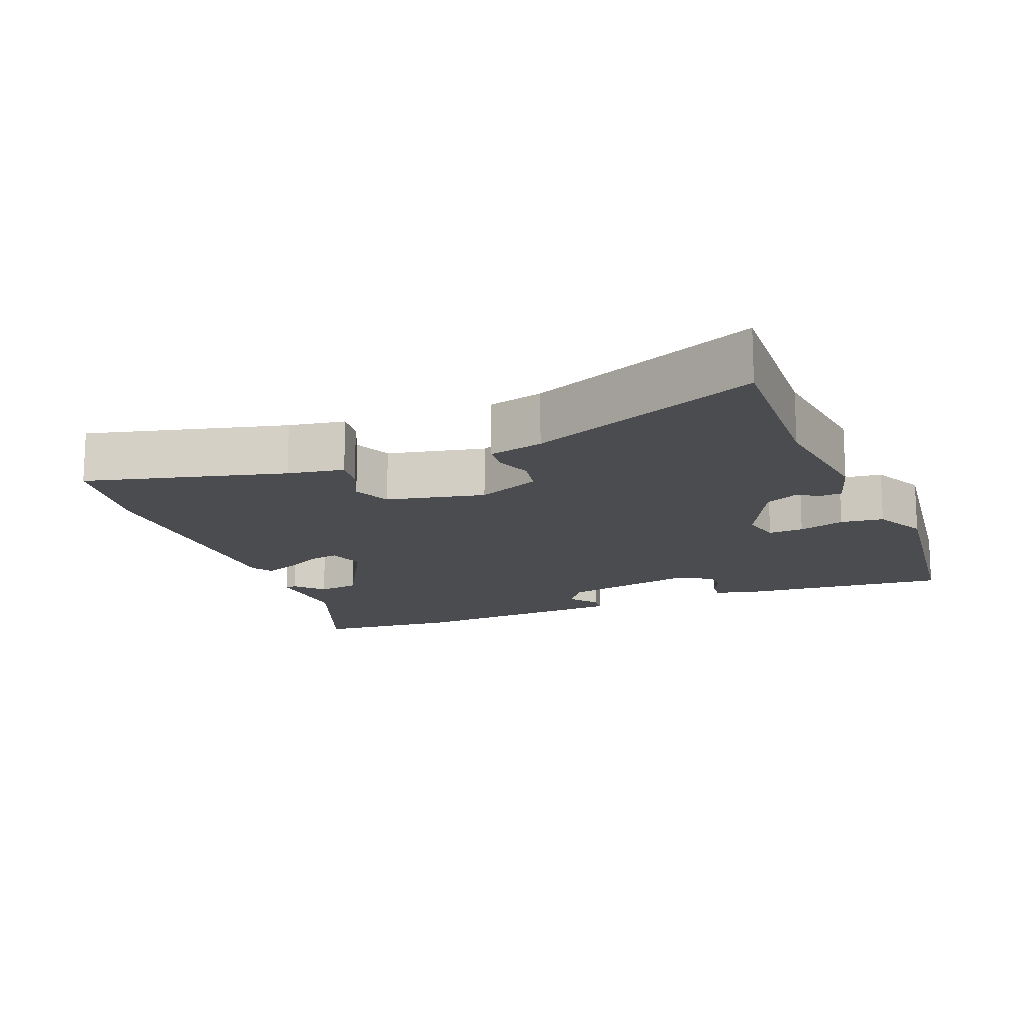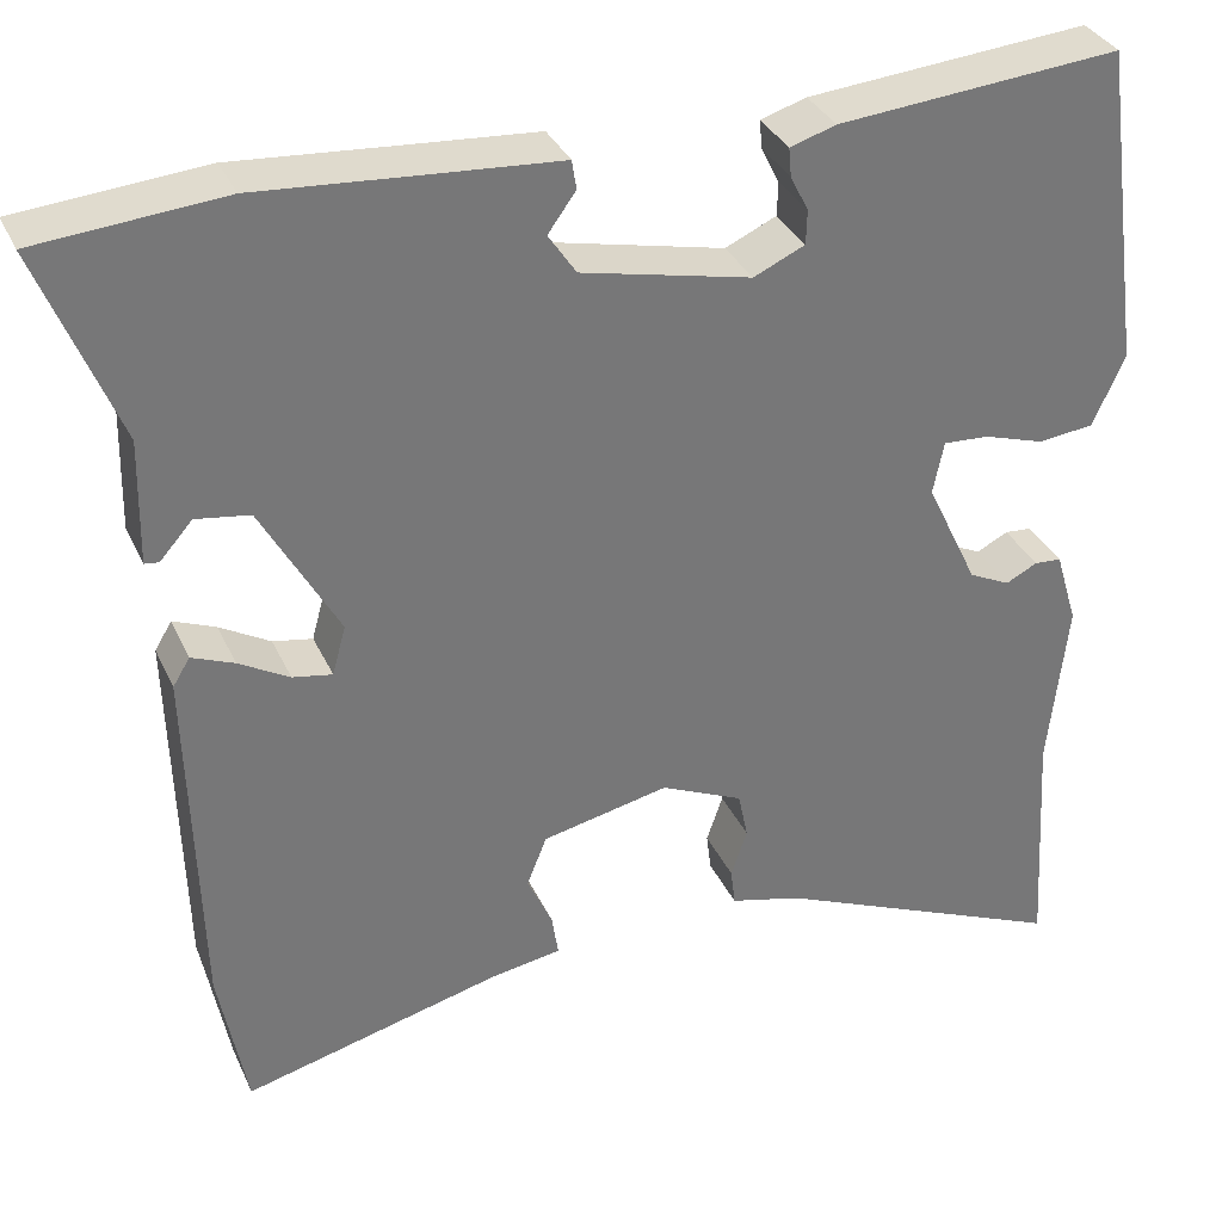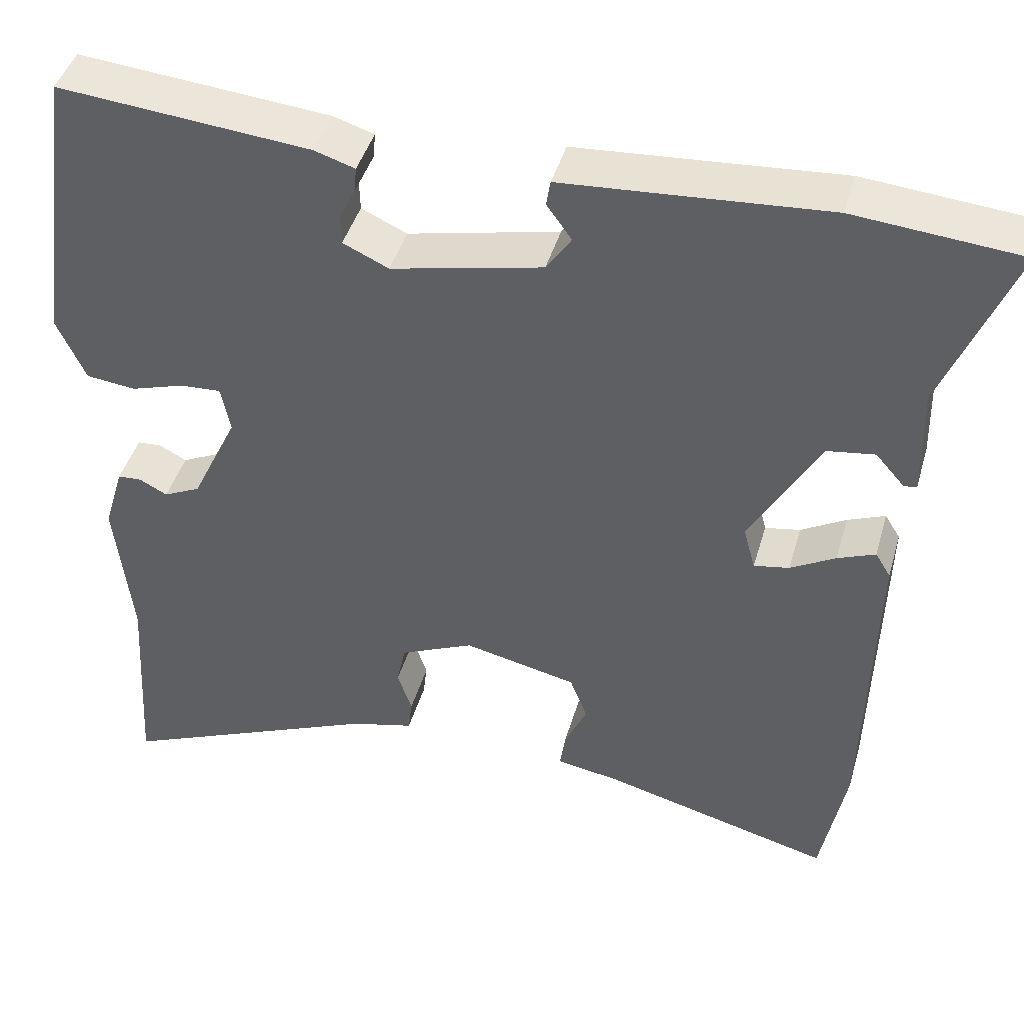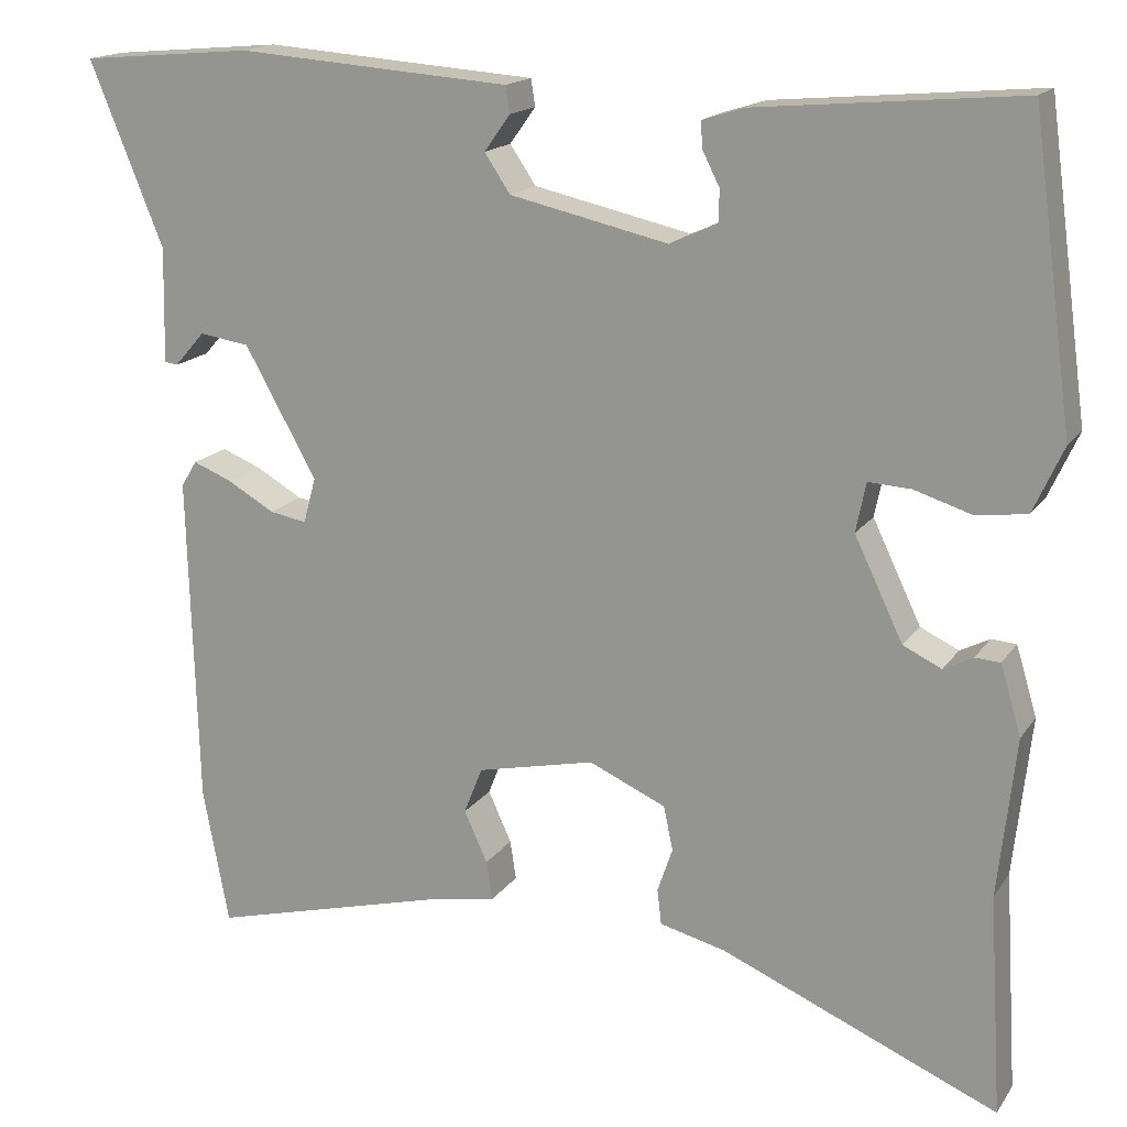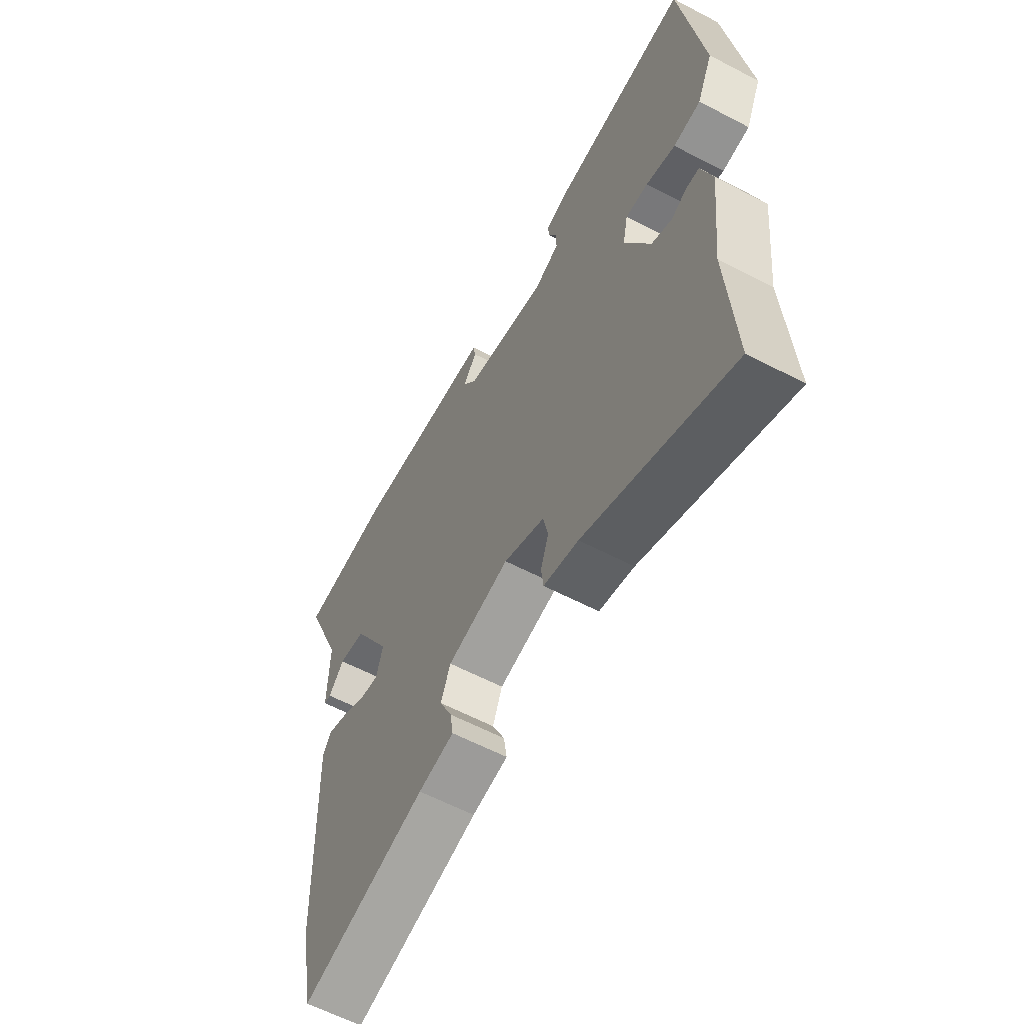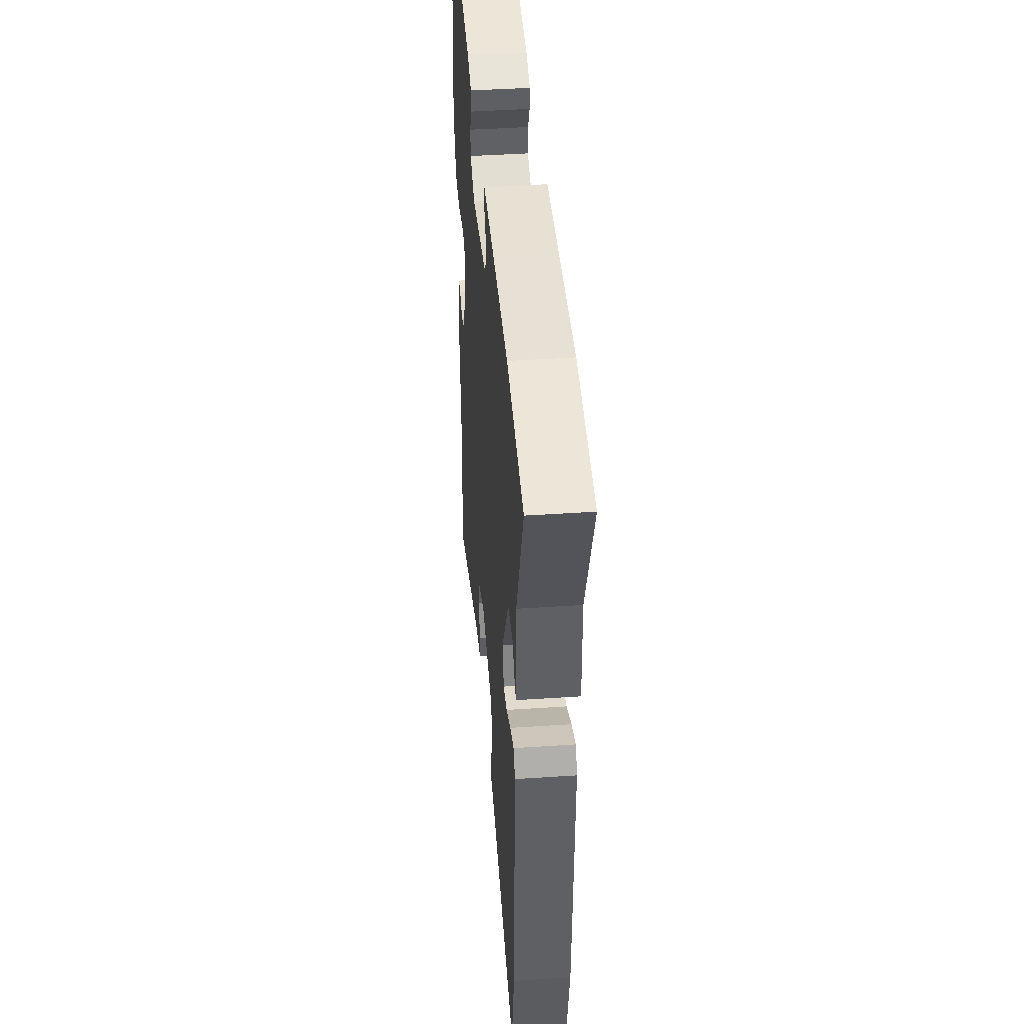
<metadata>
{"format":"obj","ext":"obj","renderer":"f3d","projection":"perspective","resolution":1024,"background":"white","views":[{"elev":-14.8,"azim":-157.8,"up":"+Y"},{"elev":33.8,"azim":158.1,"up":"+Z"},{"elev":43.6,"azim":15.8,"up":"+Z"},{"elev":16.6,"azim":-156.9,"up":"+Z"},{"elev":-60.7,"azim":-118.1,"up":"+Z"},{"elev":43.7,"azim":85.5,"up":"+Z"}]}
</metadata>
<code>
v 0.422 0.07 0.507
v 0.629 0.07 0.489
v 0.541 0.07 0.271
v 0.544 0.07 0.133
v 0.528 0.07 0.131
v 0.492 0.07 0.172
v 0.432 0.07 0.163
v 0.346 0.07 0.009
v 0.361 0.07 -0.046
v 0.405 0.07 -0.038
v 0.461 0.07 -0.006
v 0.508 0.07 0.013
v 0.527 0.07 -0.018
v 0.516 0.07 -0.415
v 0.485 0.07 -0.579
v 0.2 0.07 -0.505
v 0.119 0.07 -0.491
v 0.126 0.07 -0.444
v 0.154 0.07 -0.383
v 0.132 0.07 -0.327
v -0.009 0.07 -0.296
v -0.101 0.07 -0.337
v -0.112 0.07 -0.39
v -0.094 0.07 -0.443
v -0.099 0.07 -0.485
v -0.178 0.07 -0.505
v -0.509 0.07 -0.646
v -0.493 0.07 -0.383
v -0.514 0.07 -0.193
v -0.489 0.07 -0.11
v -0.459 0.07 -0.108
v -0.424 0.07 -0.126
v -0.378 0.07 -0.104
v -0.32 0.07 0.017
v -0.332 0.07 0.076
v -0.383 0.07 0.073
v -0.45 0.07 0.052
v -0.512 0.07 0.059
v -0.548 0.07 0.138
v -0.499 0.07 0.5
v -0.185 0.07 0.472
v -0.134 0.07 0.456
v -0.137 0.07 0.424
v -0.157 0.07 0.384
v -0.156 0.07 0.346
v -0.099 0.07 0.32
v 0.09 0.07 0.362
v 0.121 0.07 0.408
v 0.09 0.07 0.451
v 0.095 0.07 0.483
v 0.234 0.07 0.493
v 0.422 0 0.507
v 0.629 0 0.489
v 0.541 0 0.271
v 0.544 0 0.133
v 0.528 0 0.131
v 0.492 0 0.172
v 0.432 0 0.163
v 0.346 0 0.009
v 0.361 0 -0.046
v 0.405 0 -0.038
v 0.461 0 -0.006
v 0.508 0 0.013
v 0.527 0 -0.018
v 0.516 0 -0.415
v 0.485 0 -0.579
v 0.2 0 -0.505
v 0.119 0 -0.491
v 0.126 0 -0.444
v 0.154 0 -0.383
v 0.132 0 -0.327
v -0.009 0 -0.296
v -0.101 0 -0.337
v -0.112 0 -0.39
v -0.094 0 -0.443
v -0.099 0 -0.485
v -0.178 0 -0.505
v -0.509 0 -0.646
v -0.493 0 -0.383
v -0.514 0 -0.193
v -0.489 0 -0.11
v -0.459 0 -0.108
v -0.424 0 -0.126
v -0.378 0 -0.104
v -0.32 0 0.017
v -0.332 0 0.076
v -0.383 0 0.073
v -0.45 0 0.052
v -0.512 0 0.059
v -0.548 0 0.138
v -0.499 0 0.5
v -0.185 0 0.472
v -0.134 0 0.456
v -0.137 0 0.424
v -0.157 0 0.384
v -0.156 0 0.346
v -0.099 0 0.32
v 0.09 0 0.362
v 0.121 0 0.408
v 0.09 0 0.451
v 0.095 0 0.483
v 0.234 0 0.493
f 48 49 50 51
f 47 48 51 1
f 41 42 43 44
f 41 44 45
f 40 41 45
f 39 40 45 46
f 36 37 38 39
f 35 36 39 46
f 29 30 31 32
f 28 29 32 33
f 26 27 28 33
f 23 24 25 26
f 22 23 26 33
f 21 22 33 34
f 16 17 18 19
f 14 15 16 19
f 14 19 20
f 13 14 20
f 10 11 12 13
f 9 10 13 20
f 8 9 20 21
f 3 4 5 6
f 3 6 7
f 47 1 2 3
f 47 3 7
f 34 35 46 47
f 21 34 47
f 7 8 21 47
f 102 101 100 99
f 52 102 99 98
f 95 94 93 92
f 96 95 92
f 96 92 91
f 97 96 91 90
f 90 89 88 87
f 97 90 87 86
f 83 82 81 80
f 84 83 80 79
f 84 79 78 77
f 77 76 75 74
f 84 77 74 73
f 85 84 73 72
f 70 69 68 67
f 70 67 66 65
f 71 70 65
f 71 65 64
f 64 63 62 61
f 71 64 61 60
f 72 71 60 59
f 57 56 55 54
f 58 57 54
f 54 53 52 98
f 58 54 98
f 98 97 86 85
f 98 85 72
f 98 72 59 58
f 1 52 53 2
f 2 53 54 3
f 3 54 55 4
f 4 55 56 5
f 5 56 57 6
f 6 57 58 7
f 7 58 59 8
f 8 59 60 9
f 9 60 61 10
f 10 61 62 11
f 11 62 63 12
f 12 63 64 13
f 13 64 65 14
f 14 65 66 15
f 15 66 67 16
f 16 67 68 17
f 17 68 69 18
f 18 69 70 19
f 19 70 71 20
f 20 71 72 21
f 21 72 73 22
f 22 73 74 23
f 23 74 75 24
f 24 75 76 25
f 25 76 77 26
f 26 77 78 27
f 27 78 79 28
f 28 79 80 29
f 29 80 81 30
f 30 81 82 31
f 31 82 83 32
f 32 83 84 33
f 33 84 85 34
f 34 85 86 35
f 35 86 87 36
f 36 87 88 37
f 37 88 89 38
f 38 89 90 39
f 39 90 91 40
f 40 91 92 41
f 41 92 93 42
f 42 93 94 43
f 43 94 95 44
f 44 95 96 45
f 45 96 97 46
f 46 97 98 47
f 47 98 99 48
f 48 99 100 49
f 49 100 101 50
f 50 101 102 51
f 51 102 52 1

</code>
